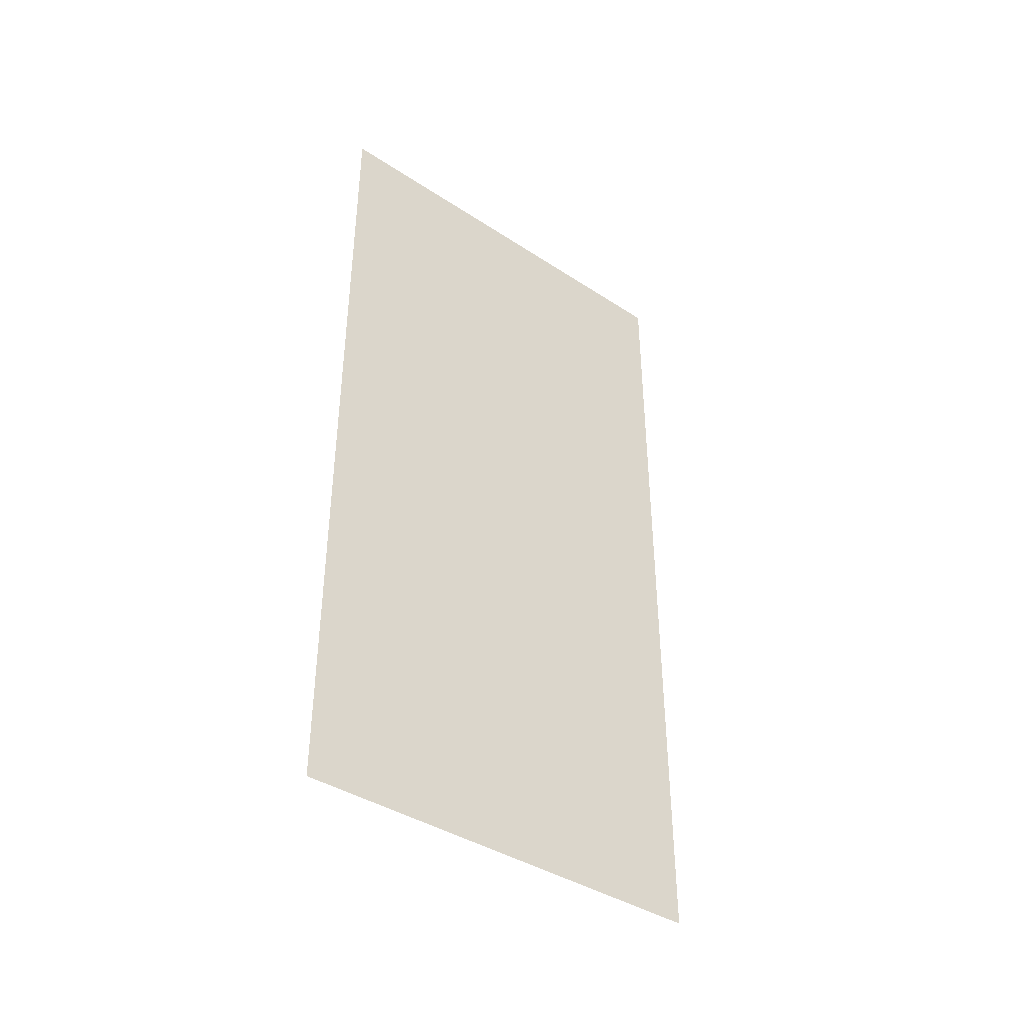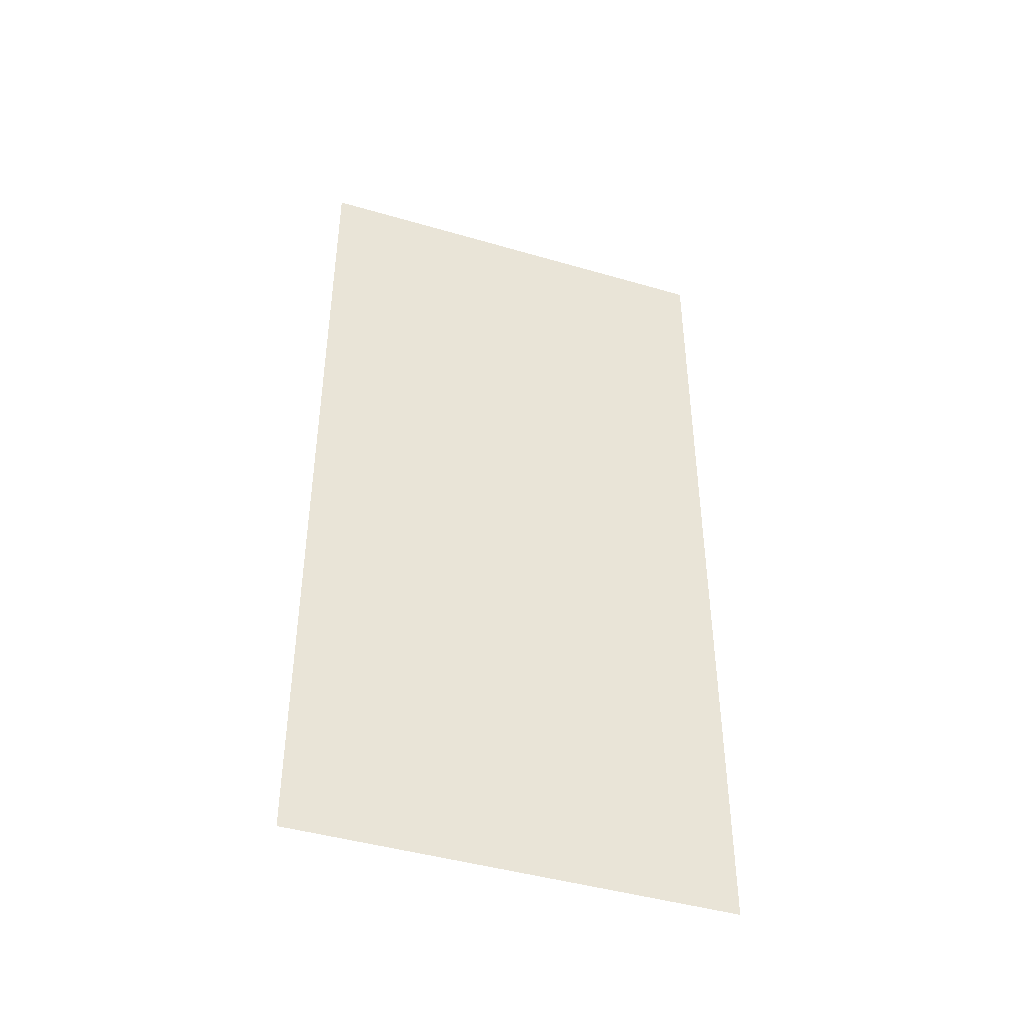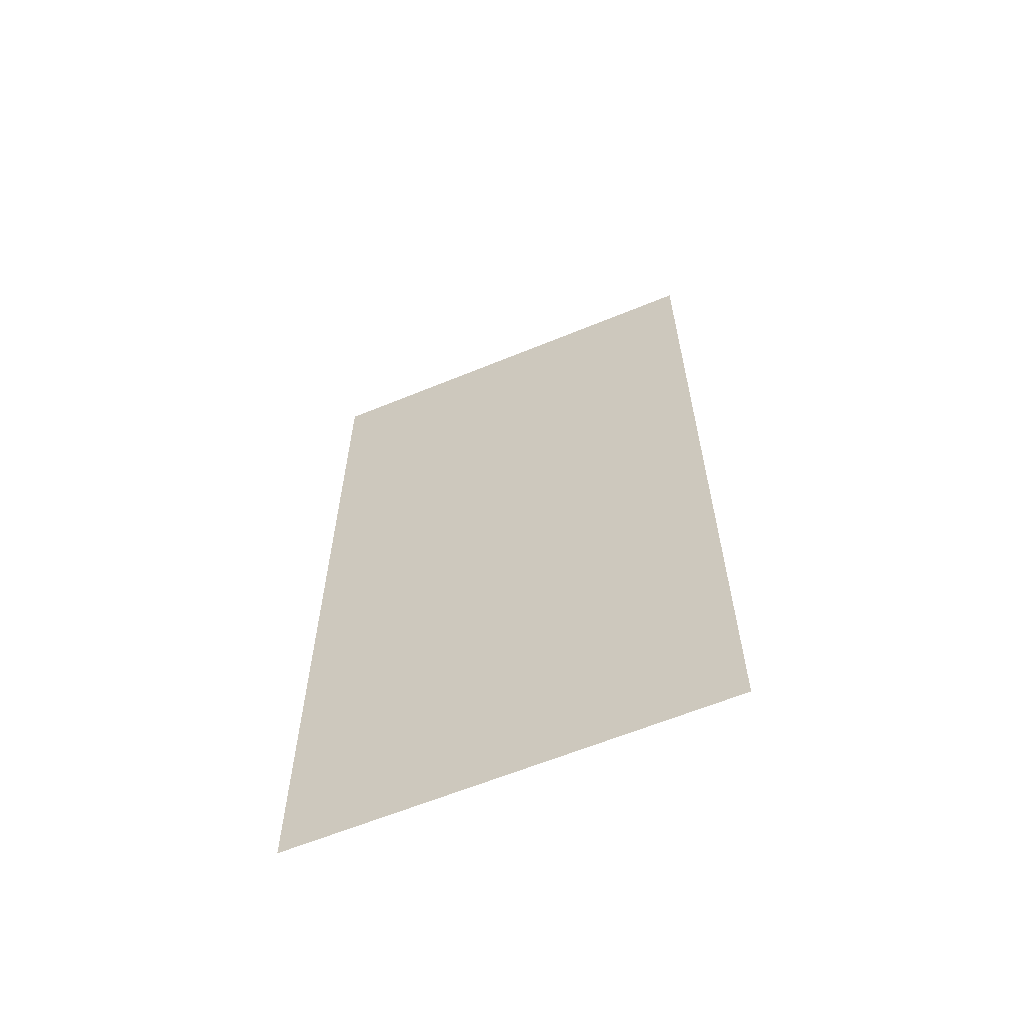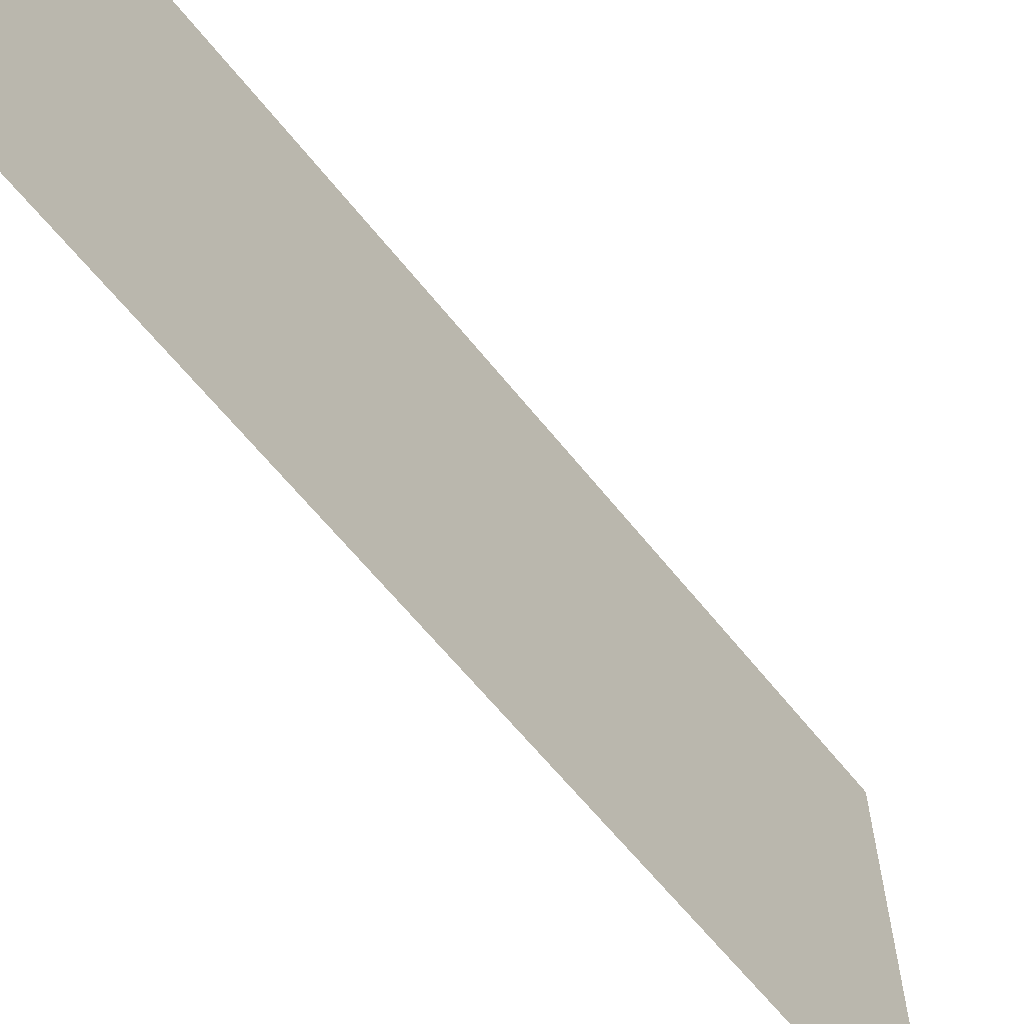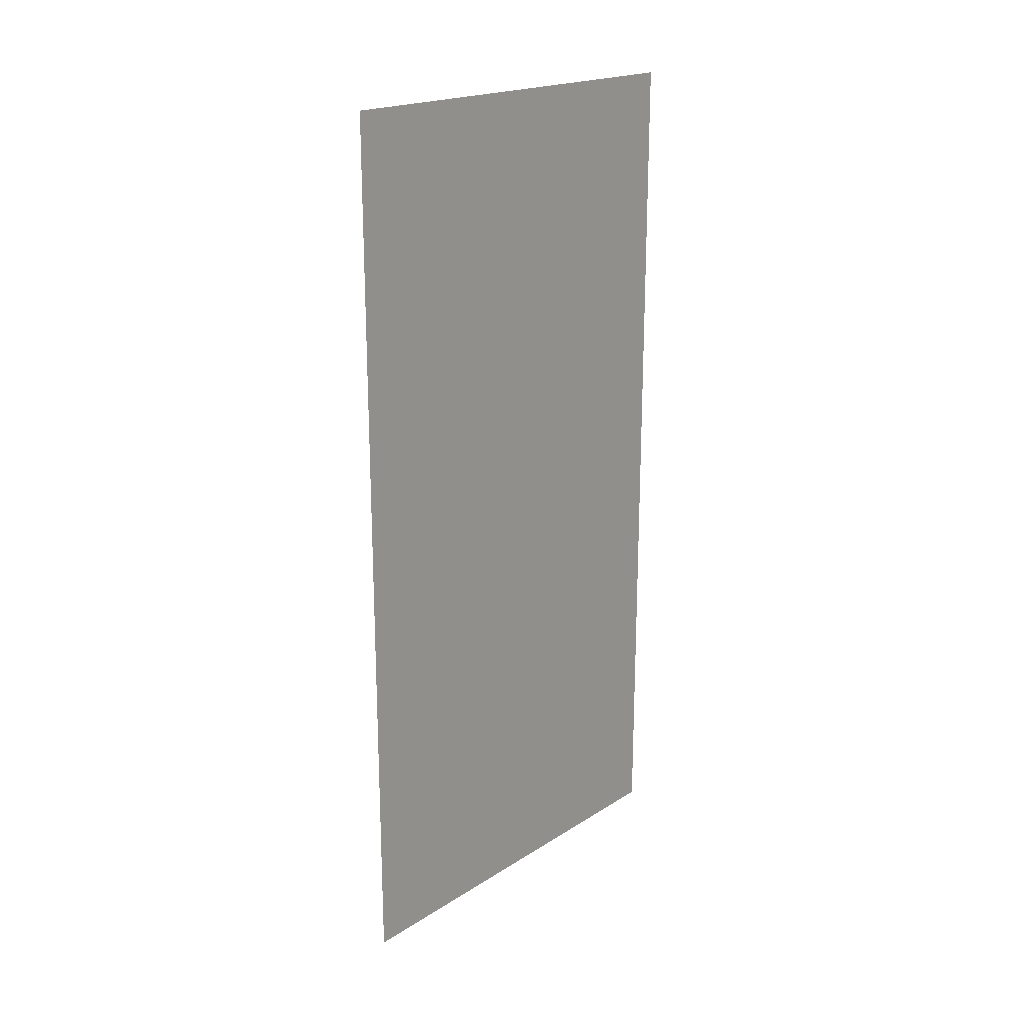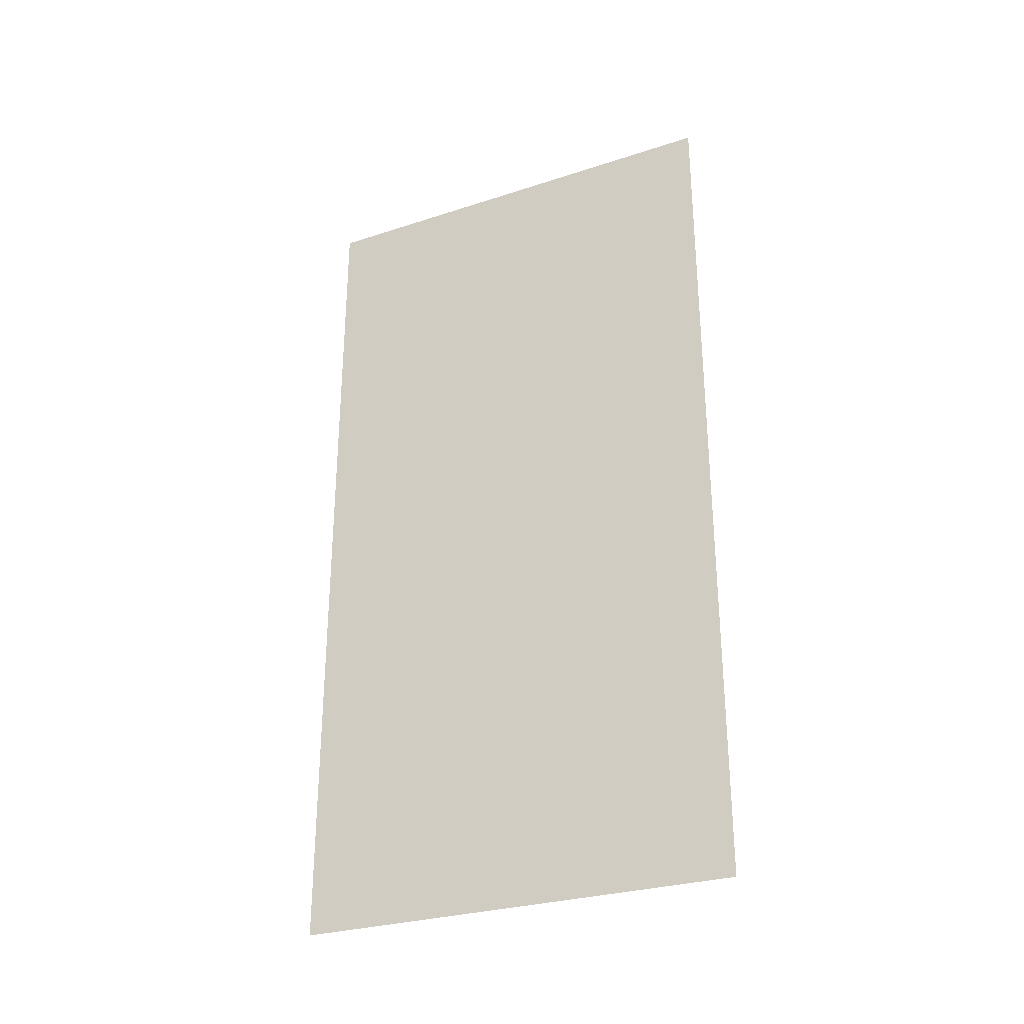
<metadata>
{"format":"obj","ext":"obj","renderer":"f3d","projection":"perspective","resolution":1024,"background":"white","views":[{"elev":-39.9,"azim":51.3,"up":"+Y"},{"elev":-43.0,"azim":72.9,"up":"+Y"},{"elev":-61.4,"azim":111.2,"up":"+Y"},{"elev":-62.7,"azim":-142.1,"up":"+Z"},{"elev":20.4,"azim":40.8,"up":"+Y"},{"elev":-29.3,"azim":-64.7,"up":"+Y"}]}
</metadata>
<code>
o 924
v 2204 1855 7.225
v 2204 1855 7.225
v 2204 1855 7.23
v 2204 1855 7.225
v 2204 1855 7.23
v 2204 1855 7.225
v 2204 1855 7.225
v 2204 1855 7.23
v 2204 1855 7.225
v 2204 1855 7.23
f 1 2 3
f 3 4 5
f 6 7 8
f 8 9 10

</code>
